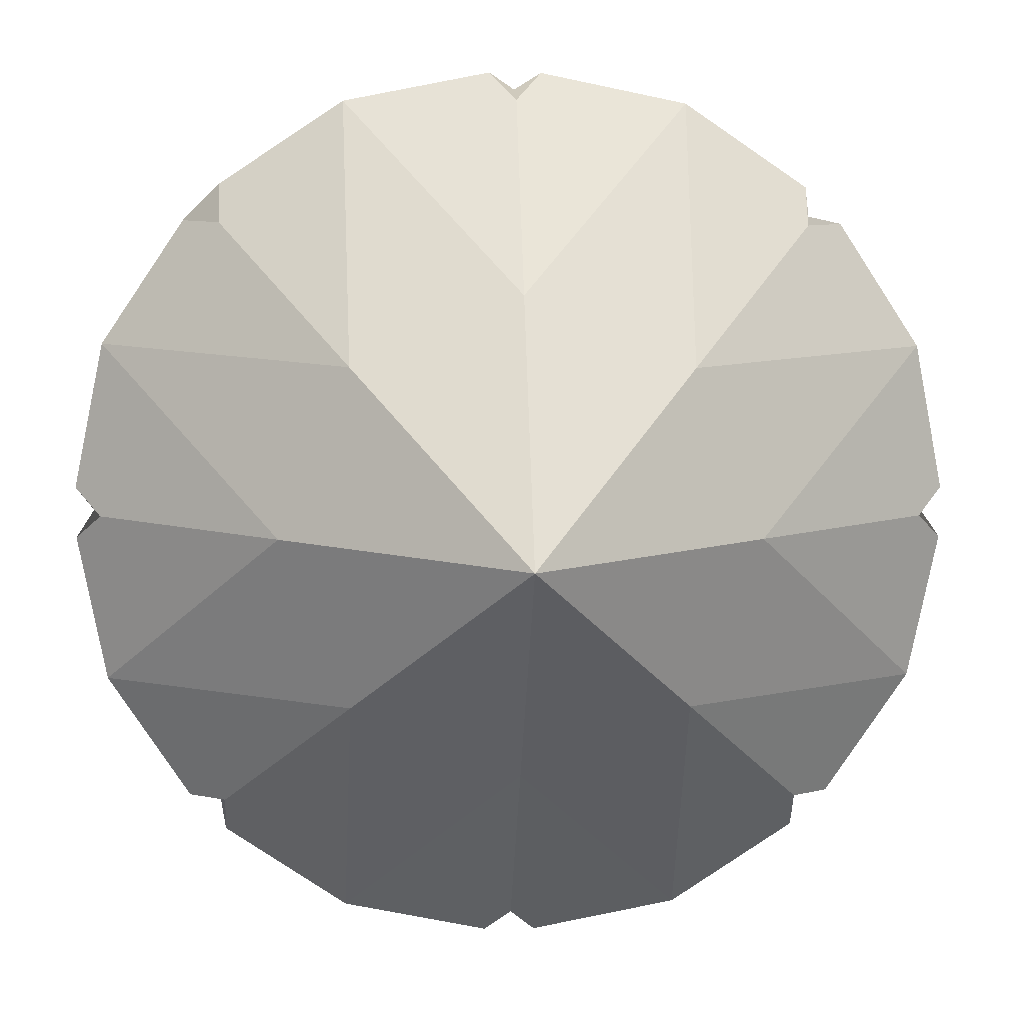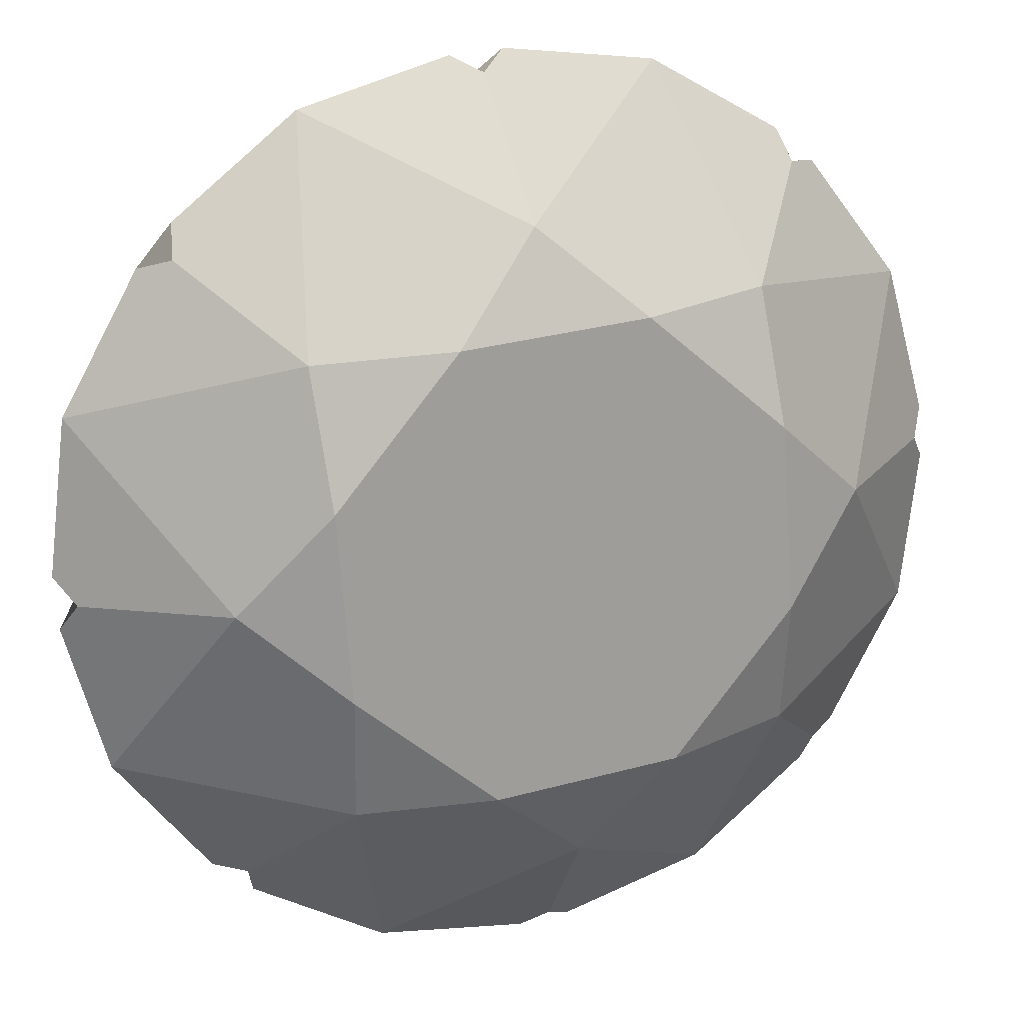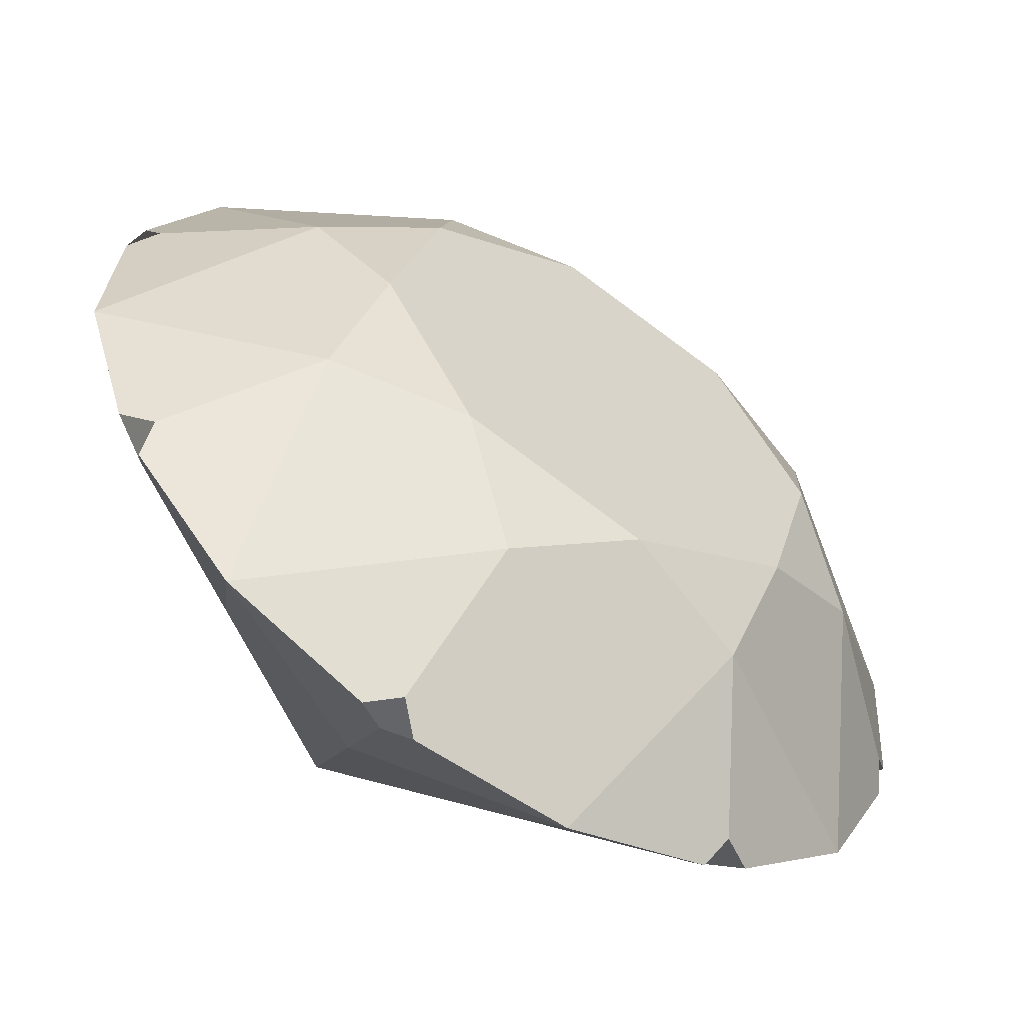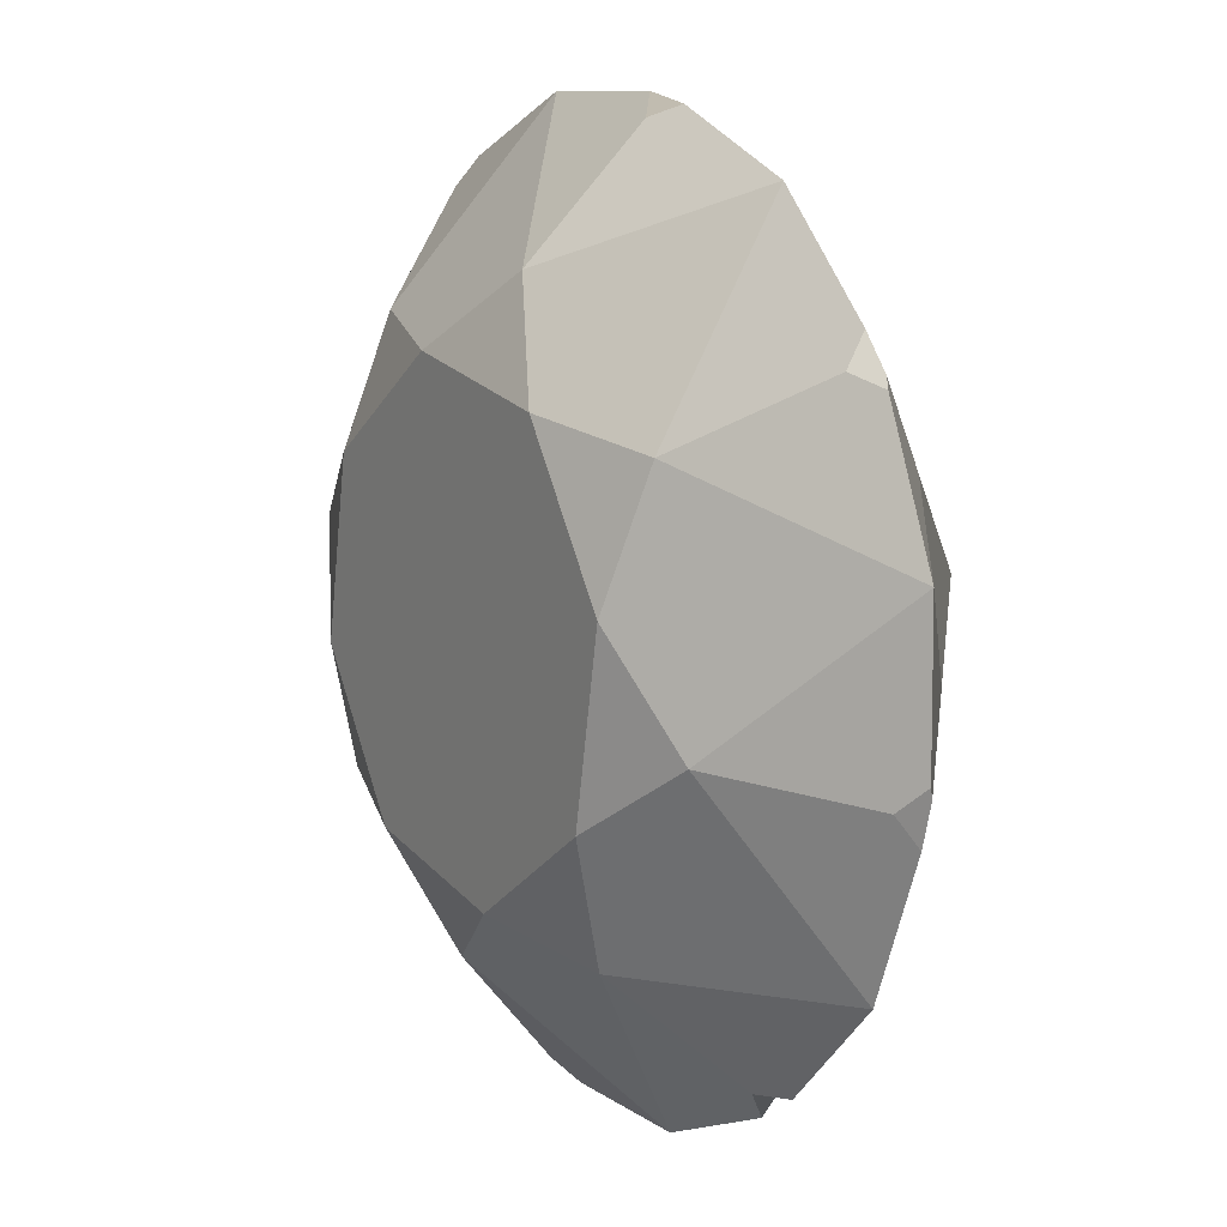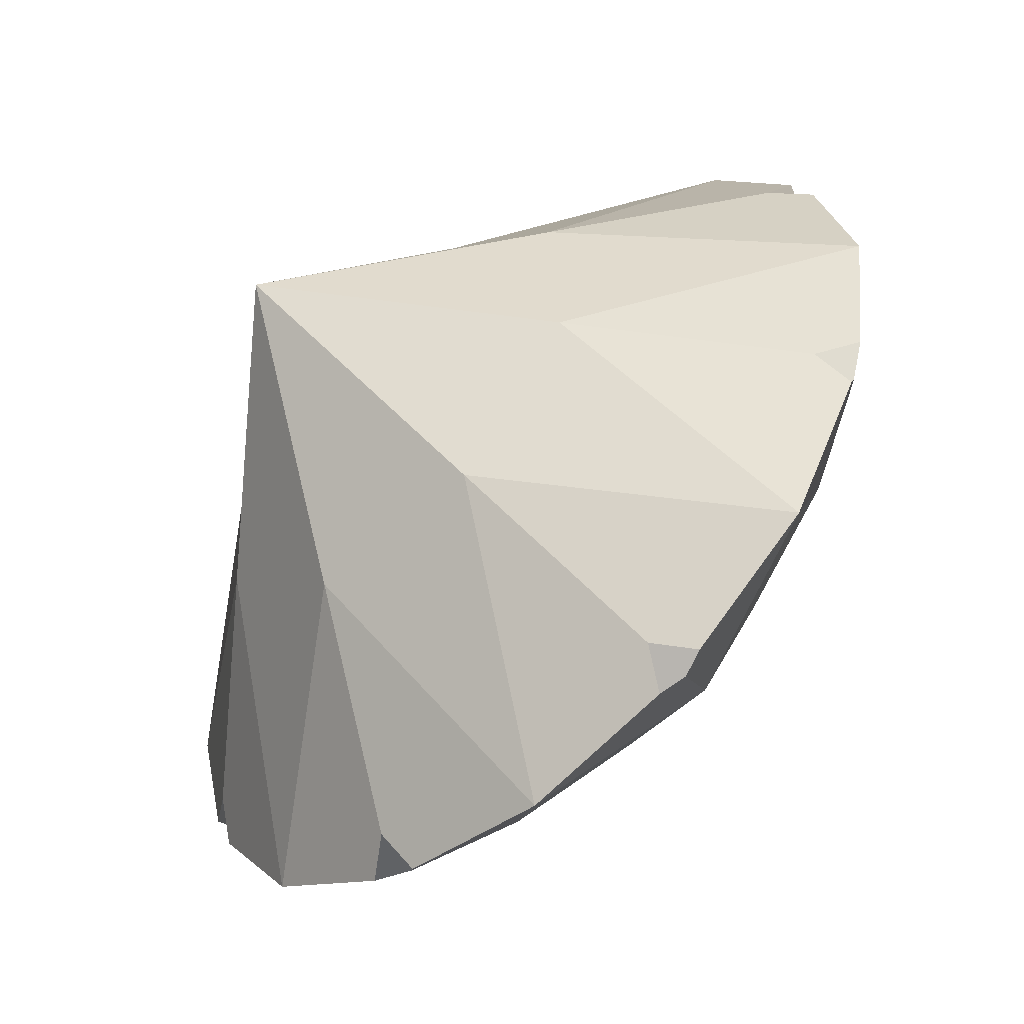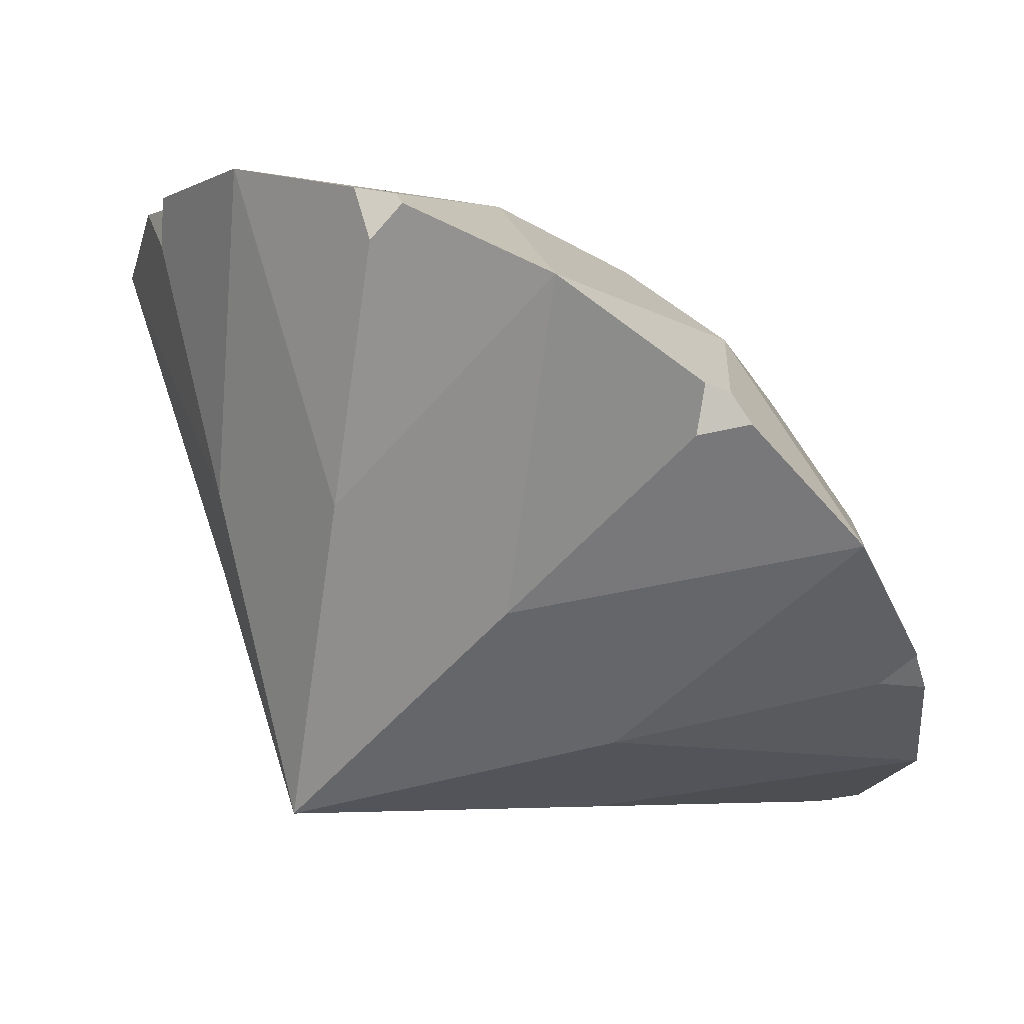
<metadata>
{"format":"obj","ext":"obj","renderer":"f3d","projection":"perspective","resolution":1024,"background":"white","views":[{"elev":27.1,"azim":-39.0,"up":"+Z"},{"elev":74.1,"azim":86.5,"up":"+Y"},{"elev":8.4,"azim":61.1,"up":"+Y"},{"elev":-26.2,"azim":-151.9,"up":"+Z"},{"elev":-27.5,"azim":9.2,"up":"+Z"},{"elev":-52.2,"azim":62.6,"up":"+Y"}]}
</metadata>
<code>
g default
v 6.275 0.892 -4.892
v 7.127 0.6018 -4.117
v 7.373 0.892 -2.991
v 6.868 1.593 -2.175
v 5.909 2.293 -2.146
v 5.057 2.583 -2.922
v 4.811 2.293 -4.047
v 5.316 1.593 -4.864
v 5.391 0.6163 -3.115
v 5.562 2.172 -4.345
v 7.179 1.288 -3.678
v 6.487 1.643 -4.41
v 5.872 2.539 -2.924
v 6.797 2.009 -2.989
v 6.103 1.654 -4.657
v 5.985 2.009 -4.395
v 5.721 2.376 -3.968
v 6.933 1.491 -4.005
v 6.773 1.288 -4.381
v 7.061 1.643 -3.416
v 7.083 1.654 -2.96
v 6.296 2.376 -2.974
v 6.542 2.172 -2.647
v 5.466 2.539 -3.627
v 5.85 2.528 -3.38
v 5.587 0.9246 -4.083
v 6.093 0.6478 -3.874
v 6.4 0.6478 -3.343
v 6.328 0.9246 -2.8
v 5.919 1.316 -2.564
v 5.413 1.593 -2.773
v 5.106 1.593 -3.304
v 5.178 1.316 -3.847
v 5.009 1.873 -4.43
v 5.03 1.915 -4.582
v 5.066 2.002 -4.505
v 4.954 2.02 -4.46
v 5.743 1.17 -4.854
v 5.847 1.165 -4.975
v 5.821 1.28 -4.94
v 5.703 1.27 -4.971
v 5.43 2.371 -2.501
v 5.499 2.513 -2.524
v 6.339 1.873 -2.126
v 5.504 2.476 -2.407
v 6.337 2.02 -2.063
v 6.432 2.002 -2.139
v 7.074 1.17 -2.55
v 6.481 1.915 -2.068
v 7.155 1.27 -2.456
v 7.187 1.28 -2.574
v 7.203 0.6728 -3.525
v 7.23 1.165 -2.579
v 7.349 0.7095 -3.472
v 7.32 0.7688 -3.575
v 6.652 0.6728 -4.479
v 7.312 0.6659 -3.641
v 6.807 0.6659 -4.515
v 6.754 0.7688 -4.555
v 6.68 0.7095 -4.632
v 5.377 2.519 -2.523
v 4.872 2.519 -3.398
v 4.879 2.371 -3.455
v 4.835 2.476 -3.567
v 4.933 2.513 -3.504
v 6.378 2.009 -3.715
g Mesh4
f 66 22 14
f 22 25 13
f 22 23 14
f 23 22 13 5
f 61 42 45 43
f 30 5 31 9
f 21 20 14
f 23 4 21 14
f 47 46 44 49
f 29 4 30 9
f 18 20 11
f 11 20 21 3
f 51 50 48 53
f 28 3 29 9
f 18 19 12
f 19 18 11 2
f 55 54 52 57
f 27 2 28 9
f 15 16 12
f 19 1 15 12
f 59 58 56 60
f 26 1 27 9
f 17 16 10
f 10 16 15 8
f 33 8 26 9
f 40 39 38 41
f 24 25 17
f 13 25 24 6
f 65 64 63 62
f 31 6 32 9
f 10 7 24 17
f 36 35 34 37
f 32 7 33 9
f 10 36 37 7
f 35 36 10 8
f 8 33 34 35
f 33 7 37 34
f 15 40 41 8
f 39 40 15 1
f 1 26 38 39
f 26 8 41 38
f 19 59 60 1
f 58 59 19 2
f 2 27 56 58
f 27 1 60 56
f 11 55 57 2
f 54 55 11 3
f 3 28 52 54
f 28 2 57 52
f 21 51 53 3
f 50 51 21 4
f 4 29 48 50
f 29 3 53 48
f 23 47 49 4
f 46 47 23 5
f 5 30 44 46
f 30 4 49 44
f 13 43 45 5
f 61 43 13 6
f 6 31 42 61
f 31 5 45 42
f 24 65 62 6
f 64 65 24 7
f 7 32 63 64
f 32 6 62 63
f 18 66 20
f 17 66 16
f 25 66 17
f 25 22 66
f 20 66 14
f 12 66 18
f 16 66 12

</code>
